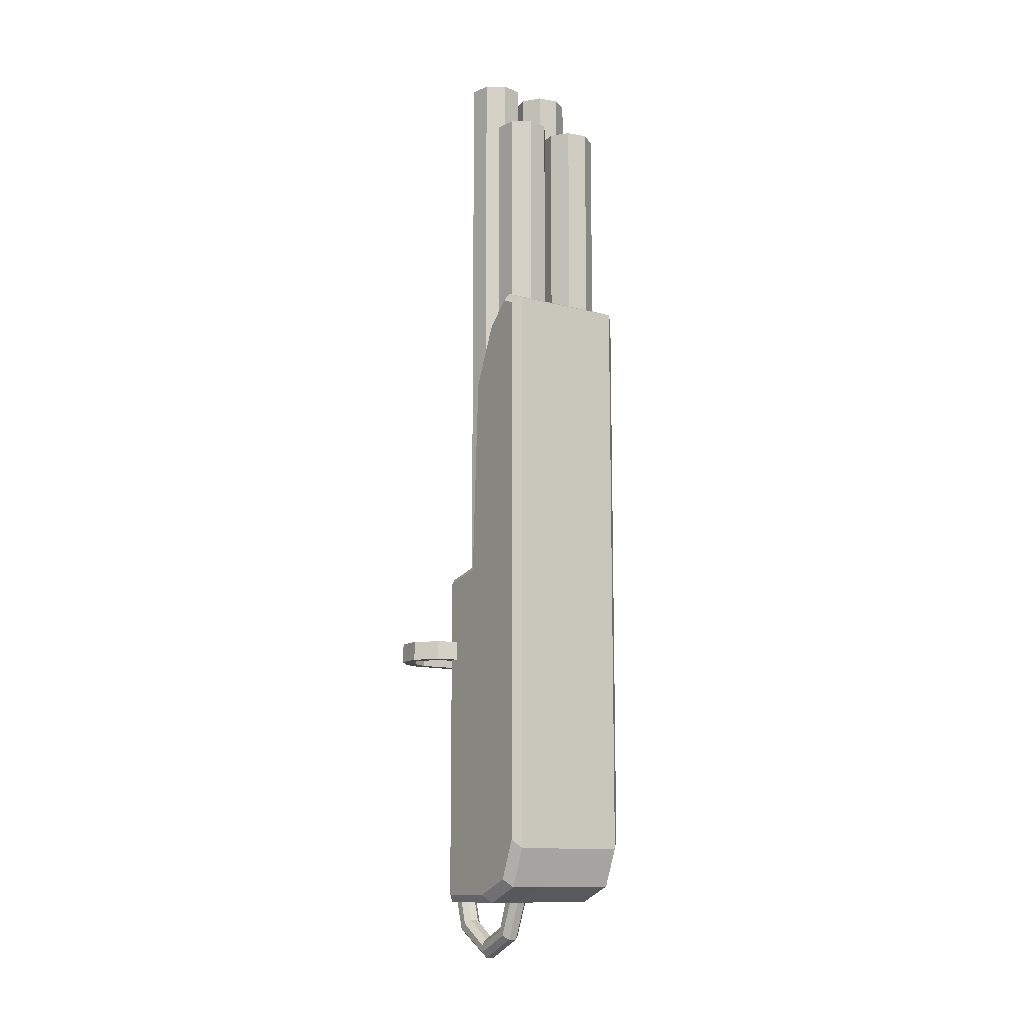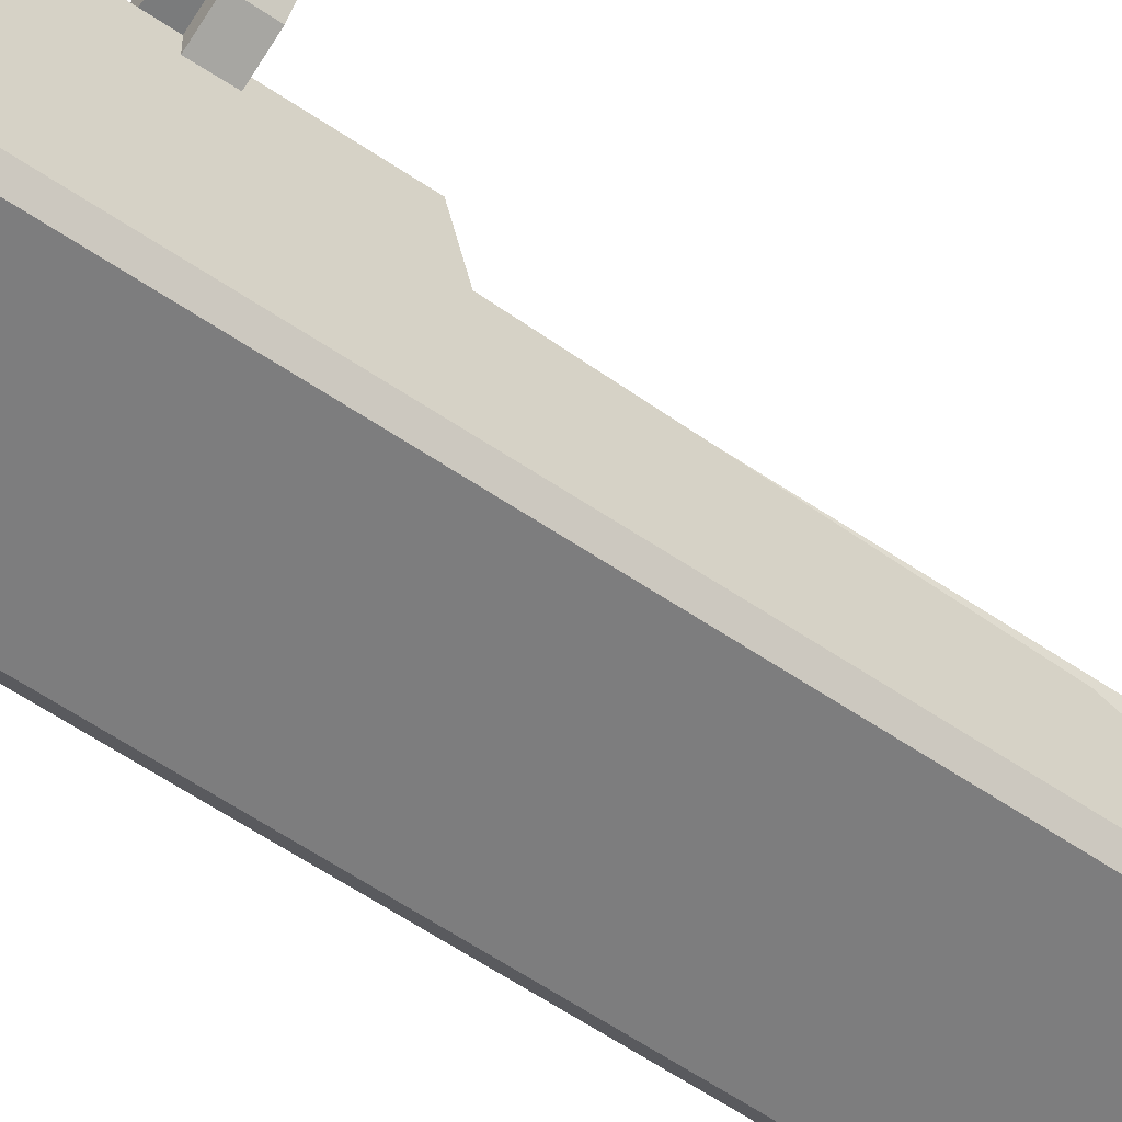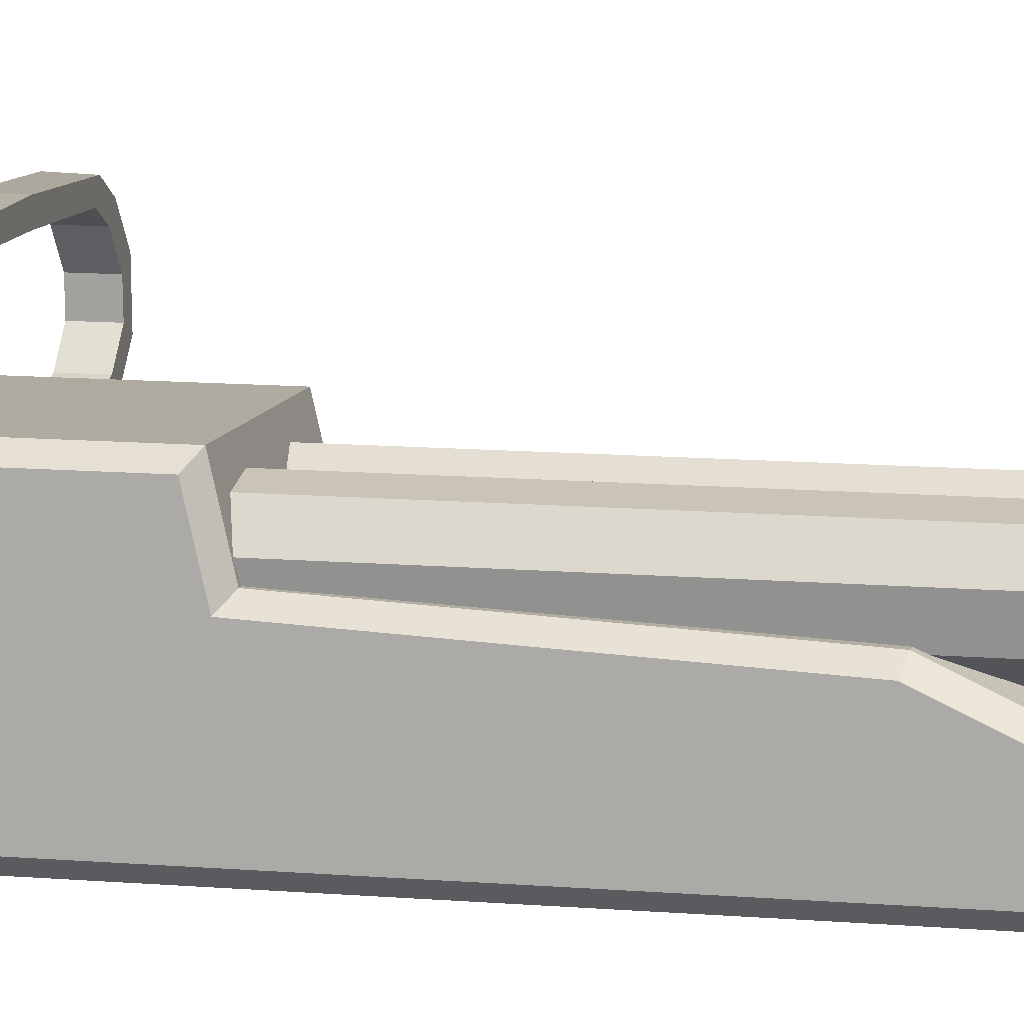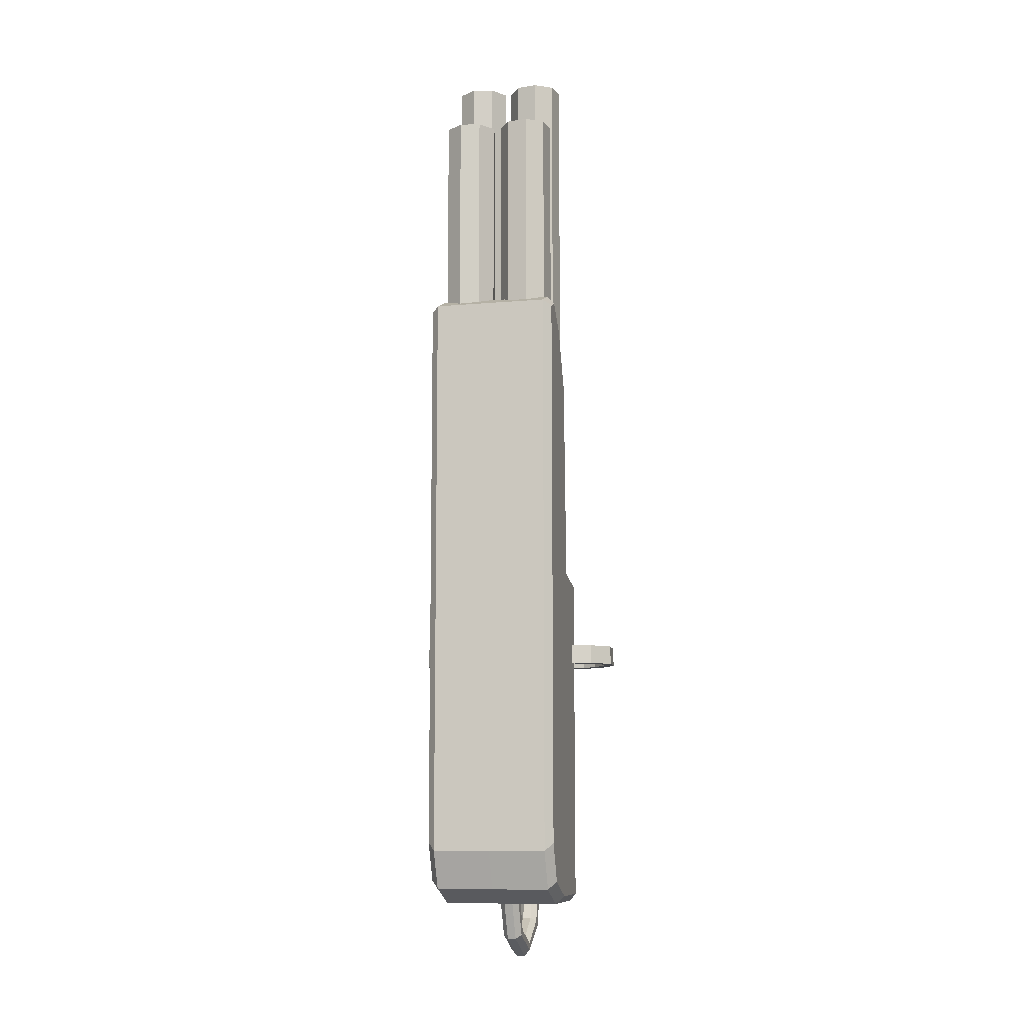
<metadata>
{"format":"obj","ext":"obj","renderer":"f3d","projection":"perspective","resolution":1024,"background":"white","views":[{"elev":-11.4,"azim":-33.6,"up":"+Z"},{"elev":-59.1,"azim":-125.1,"up":"+Y"},{"elev":9.8,"azim":-76.5,"up":"+Y"},{"elev":-9.8,"azim":12.9,"up":"+Z"}]}
</metadata>
<code>
o Cylinder.001
v 0.01957 -0.03973 0.02714
v 0.01957 -0.03973 0.361
v 0.02487 -0.04709 0.02714
v 0.02487 -0.04709 0.361
v 0.02341 -0.05604 0.02714
v 0.02341 -0.05604 0.361
v 0.01606 -0.06134 0.02714
v 0.01606 -0.06134 0.361
v 0.007106 -0.05989 0.02714
v 0.007106 -0.05989 0.361
v 0.001806 -0.05253 0.02714
v 0.001806 -0.05253 0.361
v 0.003261 -0.04358 0.02714
v 0.003261 -0.04358 0.361
v 0.01062 -0.03828 0.02714
v 0.01062 -0.03828 0.361
v 0.01068 -0.01465 0.04899
v 0.01068 -0.01465 0.388
v 0.01958 -0.01637 0.04899
v 0.01958 -0.01637 0.388
v 0.02466 -0.02388 0.04899
v 0.02466 -0.02388 0.388
v 0.02294 -0.03279 0.04899
v 0.02294 -0.03279 0.388
v 0.01543 -0.03787 0.04899
v 0.01543 -0.03787 0.388
v 0.006527 -0.03615 0.04899
v 0.006527 -0.03615 0.388
v 0.001447 -0.02864 0.04899
v 0.001447 -0.02864 0.388
v 0.003166 -0.01973 0.04899
v 0.003166 -0.01973 0.388
v 0 -0.02771 0.1483
v 0 -0.009434 -0.00597
v 0 -0.06698 0.144
v 0 -0.009434 0.144
v 0 -0.03179 0.2349
v 0 -0.04382 0.2614
v 0 -0.05663 0.2738
v 0 -0.06698 0.2694
v -0.02525 -0.06698 0.144
v -0.02525 -0.009434 0.144
v -0.0286 -0.01279 0.1413
v -0.02525 -0.009434 -0.00597
v -0.0286 -0.01279 -0.002616
v -0.0286 -0.03798 -0.002616
v -0.02525 -0.03821 -0.00597
v -0.02525 -0.02771 0.1483
v -0.0286 -0.04661 0.2595
v -0.02525 -0.04382 0.2614
v -0.0286 -0.03511 0.2341
v -0.02525 -0.03179 0.2349
v -0.0286 -0.06363 0.2672
v -0.02525 -0.06698 0.2694
v -0.0286 -0.05736 0.2698
v -0.02525 -0.05663 0.2738
v 0 -0.02162 0.1468
v 0 -0.01903 -0.00597
v 0 -0.02862 -0.00597
v -0.02525 -0.02162 0.1468
v -0.0286 -0.02489 0.1442
v -0.02525 -0.01903 -0.00597
v -0.02525 -0.02862 -0.00597
v -0.0286 -0.02958 -0.002616
v 0 -0.03821 -0.00597
v -0.0286 -0.06363 0.1444
v -0.0286 -0.03094 0.1456
v -0.01262 -0.06698 0.144
v -0.01262 -0.06698 0.2694
v -0.01262 -0.02771 0.1483
v -0.01262 -0.009434 0.144
v -0.01262 -0.009434 -0.00597
v -0.01262 -0.03179 0.2349
v -0.01262 -0.04382 0.2614
v -0.01262 -0.05663 0.2738
v -0.01262 -0.02162 0.1468
v -0.01262 -0.03821 -0.00597
v 0 0.001375 0.01948
v 0 0.003462 0.02779
v 0 -0.02143 -0.02307
v 0 -0.01471 -0.01759
v 0 -0.009434 0.02021
v 0 -0.009434 0.02877
v 0 -0.06698 0.02879
v -0.02525 -0.06698 0.0288
v -0.02525 -0.009434 0.02878
v -0.02525 -0.009434 0.0202
v -0.0286 -0.01279 0.03091
v -0.0286 -0.03635 0.03175
v -0.0286 -0.02849 0.03147
v -0.0286 -0.06363 0.03154
v -0.01262 -0.06698 0.02879
v 0 0.01652 0.02099
v 0 0.01001 0.01526
v 0 0.01645 0.002036
v 0 0.02513 0.001921
v 0 0.0182 -0.02052
v 0 0.01134 -0.01521
v 0 -0.001739 -0.02339
v 0 -0.002386 -0.03204
v -0.004207 -0.02577 -0.00597
v -0.001862 -0.02862 -0.00597
v -0.005753 -0.03038 -0.00597
v -0.006551 -0.02862 -0.00597
v -0.001862 -0.01903 -0.00597
v -0.004207 -0.0219 -0.00597
v -0.006551 -0.01903 -0.00597
v -0.005753 -0.01726 -0.00597
v -0.001862 0.003462 0.02779
v -0.004207 0.002912 0.0256
v -0.004207 0.001902 0.02158
v -0.001862 0.001374 0.01948
v -0.001862 -0.01471 -0.01759
v -0.004207 -0.01693 -0.01939
v -0.004207 -0.01931 -0.02133
v -0.001862 -0.02143 -0.02307
v -0.004207 -0.009434 0.02235
v -0.001862 -0.009434 0.02021
v -0.004924 -0.009434 0.01798
v -0.006551 -0.009434 0.02021
v -0.001862 -0.009434 0.02877
v -0.004207 -0.009434 0.02654
v -0.006551 -0.009434 0.02877
v -0.004377 -0.009434 0.03111
v -0.004207 0.01171 0.01676
v -0.001862 0.01001 0.01526
v -0.001862 0.01652 0.02099
v -0.004207 0.01477 0.01945
v -0.001862 0.02513 0.001921
v -0.004207 0.02269 0.001953
v -0.004207 0.01885 0.002004
v -0.001862 0.01645 0.002036
v -0.004207 0.01326 -0.01669
v -0.001862 0.01134 -0.01521
v -0.001862 0.0182 -0.02052
v -0.004207 0.01625 -0.01901
v -0.001862 -0.002386 -0.03204
v -0.004207 -0.002186 -0.02937
v -0.004207 -0.001945 -0.02614
v -0.001862 -0.001739 -0.02339
v -0.04079 -0.00397 0.1132
v -0.04495 -0.006191 0.1132
v -0.04519 -0.006317 0.1049
v -0.04079 -0.00397 0.1049
v -0.03717 -0.01452 0.1132
v -0.03729 -0.01475 0.1049
v -0.03503 -0.01031 0.1049
v -0.03503 -0.01031 0.1132
v -0.02525 -0.06698 0.1132
v -0.02525 -0.06698 0.1049
v -0.02525 -0.009434 0.1049
v -0.02525 -0.009434 0.1132
v -0.0286 -0.01279 0.1132
v -0.0286 -0.01279 0.1049
v -0.01262 -0.06698 0.1049
v -0.01262 -0.06698 0.1132
v 0 -0.06698 0.1132
v 0 -0.06698 0.1049
v -0.0286 -0.06363 0.1132
v -0.0286 -0.06363 0.1049
v -0.0286 -0.01777 0.1049
v -0.0286 -0.0175 0.1132
v -0.0286 -0.03241 0.1132
v -0.0286 -0.0328 0.1049
v -0.04434 0.005335 0.1132
v -0.04035 0.002823 0.1132
v -0.04457 0.005477 0.1049
v -0.04035 0.002823 0.1049
v -0.03445 0.01018 0.1049
v -0.03773 0.01392 0.1049
v -0.03755 0.01372 0.1132
v -0.03445 0.01018 0.1132
v -0.02822 0.01352 0.1049
v -0.03044 0.01798 0.1049
v -0.03032 0.01774 0.1132
v -0.02822 0.01352 0.1132
v 0 0.01395 0.1049
v 0 0.01892 0.1049
v 0 0.01865 0.1132
v 0 0.01395 0.1132
v -0.02525 -0.04307 -0.00597
v -0.02525 -0.06698 0.01794
v -0.02525 -0.05998 0.001032
v 0 -0.06698 0.01775
v 0 -0.04326 -0.00597
v 0 -0.06003 0.000977
v -0.0286 -0.03958 -0.002616
v -0.0286 -0.06363 0.02143
v -0.0286 -0.05658 0.004428
v -0.01262 -0.06698 0.01779
v -0.01262 -0.04322 -0.00597
v -0.01262 -0.06002 0.000991
v -0.01957 -0.03973 0.02714
v -0.01957 -0.03973 0.361
v -0.02487 -0.04709 0.02714
v -0.02487 -0.04709 0.361
v -0.02341 -0.05604 0.02714
v -0.02341 -0.05604 0.361
v -0.01606 -0.06134 0.02714
v -0.01606 -0.06134 0.361
v -0.007106 -0.05989 0.02714
v -0.007106 -0.05989 0.361
v -0.001806 -0.05253 0.02714
v -0.001806 -0.05253 0.361
v -0.003261 -0.04358 0.02714
v -0.003261 -0.04358 0.361
v -0.01062 -0.03828 0.02714
v -0.01062 -0.03828 0.361
v -0.01068 -0.01465 0.04899
v -0.01068 -0.01465 0.388
v -0.01958 -0.01637 0.04899
v -0.01958 -0.01637 0.388
v -0.02466 -0.02388 0.04899
v -0.02466 -0.02388 0.388
v -0.02294 -0.03279 0.04899
v -0.02294 -0.03279 0.388
v -0.01543 -0.03787 0.04899
v -0.01543 -0.03787 0.388
v -0.006527 -0.03615 0.04899
v -0.006527 -0.03615 0.388
v -0.001447 -0.02864 0.04899
v -0.001447 -0.02864 0.388
v -0.003166 -0.01973 0.04899
v -0.003166 -0.01973 0.388
v 0.02525 -0.06698 0.144
v 0.02525 -0.009434 0.144
v 0.0286 -0.01279 0.1413
v 0.02525 -0.009434 -0.00597
v 0.0286 -0.01279 -0.002616
v 0.0286 -0.03798 -0.002616
v 0.02525 -0.03821 -0.00597
v 0.02525 -0.02771 0.1483
v 0.0286 -0.04661 0.2595
v 0.02525 -0.04382 0.2614
v 0.0286 -0.03511 0.2341
v 0.02525 -0.03179 0.2349
v 0.0286 -0.06363 0.2672
v 0.02525 -0.06698 0.2694
v 0.0286 -0.05736 0.2698
v 0.02525 -0.05663 0.2738
v 0.02525 -0.02162 0.1468
v 0.0286 -0.02489 0.1442
v 0.02525 -0.01903 -0.00597
v 0.02525 -0.02862 -0.00597
v 0.0286 -0.02958 -0.002616
v 0.0286 -0.06363 0.1444
v 0.0286 -0.03094 0.1456
v 0.01262 -0.06698 0.144
v 0.01262 -0.06698 0.2694
v 0.01262 -0.02771 0.1483
v 0.01262 -0.009434 0.144
v 0.01262 -0.009434 -0.00597
v 0.01262 -0.03179 0.2349
v 0.01262 -0.04382 0.2614
v 0.01262 -0.05663 0.2738
v 0.01262 -0.02162 0.1468
v 0.01262 -0.03821 -0.00597
v 0.02525 -0.06698 0.0288
v 0.02525 -0.009434 0.02878
v 0.02525 -0.009434 0.0202
v 0.0286 -0.01279 0.03091
v 0.0286 -0.03635 0.03175
v 0.0286 -0.02849 0.03147
v 0.0286 -0.06363 0.03154
v 0.01262 -0.06698 0.02879
v 0.004207 -0.02577 -0.00597
v 0.001862 -0.02862 -0.00597
v 0.005753 -0.03038 -0.00597
v 0.006551 -0.02862 -0.00597
v 0.001862 -0.01903 -0.00597
v 0.004207 -0.0219 -0.00597
v 0.006551 -0.01903 -0.00597
v 0.005753 -0.01726 -0.00597
v 0.001862 0.003462 0.02779
v 0.004207 0.002912 0.0256
v 0.004207 0.001902 0.02158
v 0.001862 0.001374 0.01948
v 0.001862 -0.01471 -0.01759
v 0.004207 -0.01693 -0.01939
v 0.004207 -0.01931 -0.02133
v 0.001862 -0.02143 -0.02307
v 0.004207 -0.009434 0.02235
v 0.001862 -0.009434 0.02021
v 0.004924 -0.009434 0.01798
v 0.006551 -0.009434 0.02021
v 0.001862 -0.009434 0.02877
v 0.004207 -0.009434 0.02654
v 0.006551 -0.009434 0.02877
v 0.004377 -0.009434 0.03111
v 0.004207 0.01171 0.01676
v 0.001862 0.01001 0.01526
v 0.001862 0.01652 0.02099
v 0.004207 0.01477 0.01945
v 0.001862 0.02513 0.001921
v 0.004207 0.02269 0.001953
v 0.004207 0.01885 0.002004
v 0.001862 0.01645 0.002036
v 0.004207 0.01326 -0.01669
v 0.001862 0.01134 -0.01521
v 0.001862 0.0182 -0.02052
v 0.004207 0.01625 -0.01901
v 0.001862 -0.002386 -0.03204
v 0.004207 -0.002186 -0.02937
v 0.004207 -0.001945 -0.02614
v 0.001862 -0.001739 -0.02339
v 0.04079 -0.00397 0.1132
v 0.04495 -0.006191 0.1132
v 0.04519 -0.006317 0.1049
v 0.04079 -0.00397 0.1049
v 0.03717 -0.01452 0.1132
v 0.03729 -0.01475 0.1049
v 0.03503 -0.01031 0.1049
v 0.03503 -0.01031 0.1132
v 0.02525 -0.06698 0.1132
v 0.02525 -0.06698 0.1049
v 0.02525 -0.009434 0.1049
v 0.02525 -0.009434 0.1132
v 0.0286 -0.01279 0.1132
v 0.0286 -0.01279 0.1049
v 0.01262 -0.06698 0.1049
v 0.01262 -0.06698 0.1132
v 0.0286 -0.06363 0.1132
v 0.0286 -0.06363 0.1049
v 0.0286 -0.01777 0.1049
v 0.0286 -0.0175 0.1132
v 0.0286 -0.03241 0.1132
v 0.0286 -0.0328 0.1049
v 0.04434 0.005335 0.1132
v 0.04035 0.002823 0.1132
v 0.04457 0.005477 0.1049
v 0.04035 0.002823 0.1049
v 0.03445 0.01018 0.1049
v 0.03773 0.01392 0.1049
v 0.03755 0.01372 0.1132
v 0.03445 0.01018 0.1132
v 0.02822 0.01352 0.1049
v 0.03044 0.01798 0.1049
v 0.03032 0.01774 0.1132
v 0.02822 0.01352 0.1132
v 0.02525 -0.04307 -0.00597
v 0.02525 -0.06698 0.01794
v 0.02525 -0.05998 0.001032
v 0.0286 -0.03958 -0.002616
v 0.0286 -0.06363 0.02143
v 0.0286 -0.05658 0.004428
v 0.01262 -0.06698 0.01779
v 0.01262 -0.04322 -0.00597
v 0.01262 -0.06002 0.000991
f 1 2 4 3
f 3 4 6 5
f 5 6 8 7
f 7 8 10 9
f 9 10 12 11
f 11 12 14 13
f 4 2 16 14 12 10 8 6
f 13 14 16 15
f 15 16 2 1
f 1 3 5 7 9 11 13 15
f 17 18 20 19
f 19 20 22 21
f 21 22 24 23
f 23 24 26 25
f 25 26 28 27
f 27 28 30 29
f 20 18 32 30 28 26 24 22
f 29 30 32 31
f 31 32 18 17
f 17 19 21 23 25 27 29 31
f 61 43 153 162
f 93 127 109 79
f 73 52 50 74
f 89 90 64 46
f 69 40 39 75
f 76 71 42 60
f 68 35 40 69
f 70 48 52 73
f 75 74 50 56
f 67 66 53 55 49 51
f 91 89 46 187 189 188
f 191 77 65 185
f 60 42 43 61
f 130 131 125 128
f 63 47 46 64
f 51 49 50 52
f 52 48 67 51
f 55 53 54 56
f 41 54 53 66
f 56 50 49 55
f 145 148 141 142
f 44 62 64 45
f 62 63 64
f 48 60 61 67
f 70 76 60 48
f 63 62 107 106 101 104
f 77 103 102 59 65
f 66 67 163 159
f 181 47 77 191
f 190 184 84 92
f 182 190 92 85
f 105 58 81 113
f 59 102 116 80
f 33 57 76 70
f 47 181 187 46
f 39 38 74 75
f 33 70 73 37
f 41 68 69 54
f 57 36 71 76
f 54 69 75 56
f 37 73 74 38
f 105 108 72 34 58
f 83 121 124 71 36
f 160 164 89 91
f 34 72 119 118 82
f 92 84 158 155
f 149 156 68 41
f 42 152 153 43
f 90 88 45 64
f 87 44 45 88
f 117 122 110 111
f 87 88 86
f 72 44 87 120 119
f 151 86 88 154
f 128 125 111 110
f 62 44 72 108 107
f 47 63 104 103 77
f 115 114 139 138
f 82 118 112 78
f 126 94 78 112
f 121 83 79 109
f 96 129 127 93
f 97 135 129 96
f 132 95 94 126
f 134 98 95 132
f 136 133 131 130
f 138 139 133 136
f 100 137 135 97
f 140 99 98 134
f 113 81 99 140
f 86 123 122 117 120 87
f 80 116 137 100
f 101 102 103 104
f 105 106 107 108
f 117 118 119 120
f 121 122 123 124
f 101 115 116 102
f 114 106 105 113
f 110 122 121 109
f 112 118 117 111
f 126 112 111 125
f 128 110 109 127
f 127 129 130 128
f 132 126 125 131
f 136 130 129 135
f 131 133 134 132
f 135 137 138 136
f 140 134 133 139
f 115 138 137 116
f 139 114 113 140
f 101 106 114 115
f 149 41 66 159
f 85 92 155 150
f 161 154 88 90
f 156 157 35 68
f 67 61 162 163
f 164 161 90 89
f 124 123 86 151 152 42 71
f 156 149 150 155
f 149 159 160 150
f 162 153 148 145
f 157 156 155 158
f 164 160 159 163
f 161 164 163 162
f 151 154 153 152
f 85 150 160 91
f 154 161 146 147
f 161 162 145 146
f 153 154 147 148
f 143 142 165 167
f 146 145 142 143
f 147 146 143 144
f 148 147 144 141
f 165 166 172 171
f 144 143 167 168
f 142 141 166 165
f 141 144 168 166
f 172 169 173 176
f 167 165 171 170
f 168 167 170 169
f 166 168 169 172
f 175 176 180 179
f 169 170 174 173
f 171 172 176 175
f 170 171 175 174
f 177 178 179 180
f 174 175 179 178
f 176 173 177 180
f 173 174 178 177
f 191 185 186 192
f 192 186 184 190
f 187 181 183 189
f 189 183 182 188
f 181 191 192 183
f 183 192 190 182
f 182 85 91 188
f 193 195 196 194
f 195 197 198 196
f 197 199 200 198
f 199 201 202 200
f 201 203 204 202
f 203 205 206 204
f 196 198 200 202 204 206 208 194
f 205 207 208 206
f 207 193 194 208
f 193 207 205 203 201 199 197 195
f 209 211 212 210
f 211 213 214 212
f 213 215 216 214
f 215 217 218 216
f 217 219 220 218
f 219 221 222 220
f 212 214 216 218 220 222 224 210
f 221 223 224 222
f 223 209 210 224
f 209 223 221 219 217 215 213 211
f 242 325 318 227
f 93 79 274 292
f 253 254 234 236
f 262 230 245 263
f 249 255 39 40
f 256 241 226 251
f 248 249 40 35
f 250 253 236 232
f 255 240 234 254
f 247 235 233 239 237 246
f 264 344 345 343 230 262
f 347 185 65 257
f 241 242 227 226
f 295 293 290 296
f 244 245 230 231
f 235 236 234 233
f 236 235 247 232
f 239 240 238 237
f 225 246 237 238
f 240 239 233 234
f 310 307 306 313
f 228 229 245 243
f 243 245 244
f 232 247 242 241
f 250 232 241 256
f 244 269 266 271 272 243
f 257 65 59 267 268
f 246 322 326 247
f 340 347 257 231
f 346 265 84 184
f 341 258 265 346
f 270 278 81 58
f 59 80 281 267
f 33 250 256 57
f 231 230 343 340
f 39 255 254 38
f 33 37 253 250
f 225 238 249 248
f 57 256 251 36
f 238 240 255 249
f 37 38 254 253
f 270 58 34 252 273
f 83 36 251 289 286
f 323 264 262 327
f 34 82 283 284 252
f 265 320 158 84
f 314 225 248 321
f 226 227 318 317
f 263 245 229 261
f 260 261 229 228
f 282 276 275 287
f 260 259 261
f 252 284 285 260 228
f 316 319 261 259
f 293 275 276 290
f 243 272 273 252 228
f 231 257 268 269 244
f 280 303 304 279
f 82 78 277 283
f 291 277 78 94
f 286 274 79 83
f 96 93 292 294
f 97 96 294 300
f 297 291 94 95
f 299 297 95 98
f 301 295 296 298
f 303 301 298 304
f 100 97 300 302
f 305 299 98 99
f 278 305 99 81
f 259 260 285 282 287 288
f 80 100 302 281
f 266 269 268 267
f 270 273 272 271
f 282 285 284 283
f 286 289 288 287
f 266 267 281 280
f 279 278 270 271
f 275 274 286 287
f 277 276 282 283
f 291 290 276 277
f 293 292 274 275
f 292 293 295 294
f 297 296 290 291
f 301 300 294 295
f 296 297 299 298
f 300 301 303 302
f 305 304 298 299
f 280 281 302 303
f 304 305 278 279
f 266 280 279 271
f 314 322 246 225
f 258 315 320 265
f 324 263 261 319
f 321 248 35 157
f 247 326 325 242
f 327 262 263 324
f 289 251 226 317 316 259 288
f 321 320 315 314
f 314 315 323 322
f 325 310 313 318
f 157 158 320 321
f 327 326 322 323
f 324 325 326 327
f 316 317 318 319
f 258 264 323 315
f 319 312 311 324
f 324 311 310 325
f 318 313 312 319
f 308 330 328 307
f 311 308 307 310
f 312 309 308 311
f 313 306 309 312
f 328 334 335 329
f 309 331 330 308
f 307 328 329 306
f 306 329 331 309
f 335 339 336 332
f 330 333 334 328
f 331 332 333 330
f 329 335 332 331
f 338 179 180 339
f 332 336 337 333
f 334 338 339 335
f 333 337 338 334
f 337 178 179 338
f 339 180 177 336
f 336 177 178 337
f 347 348 186 185
f 348 346 184 186
f 343 345 342 340
f 345 344 341 342
f 340 342 348 347
f 342 341 346 348
f 341 344 264 258

</code>
